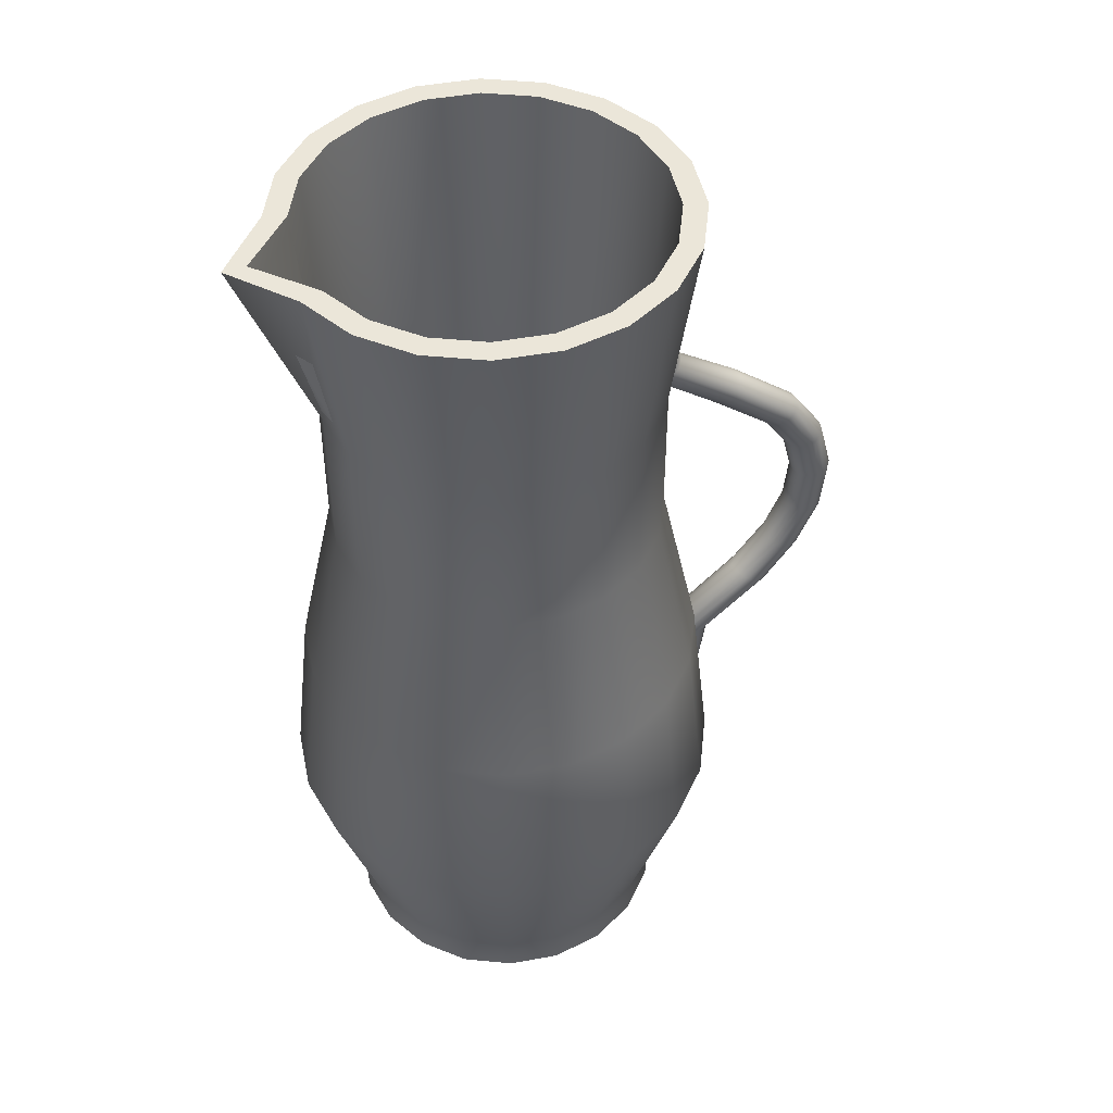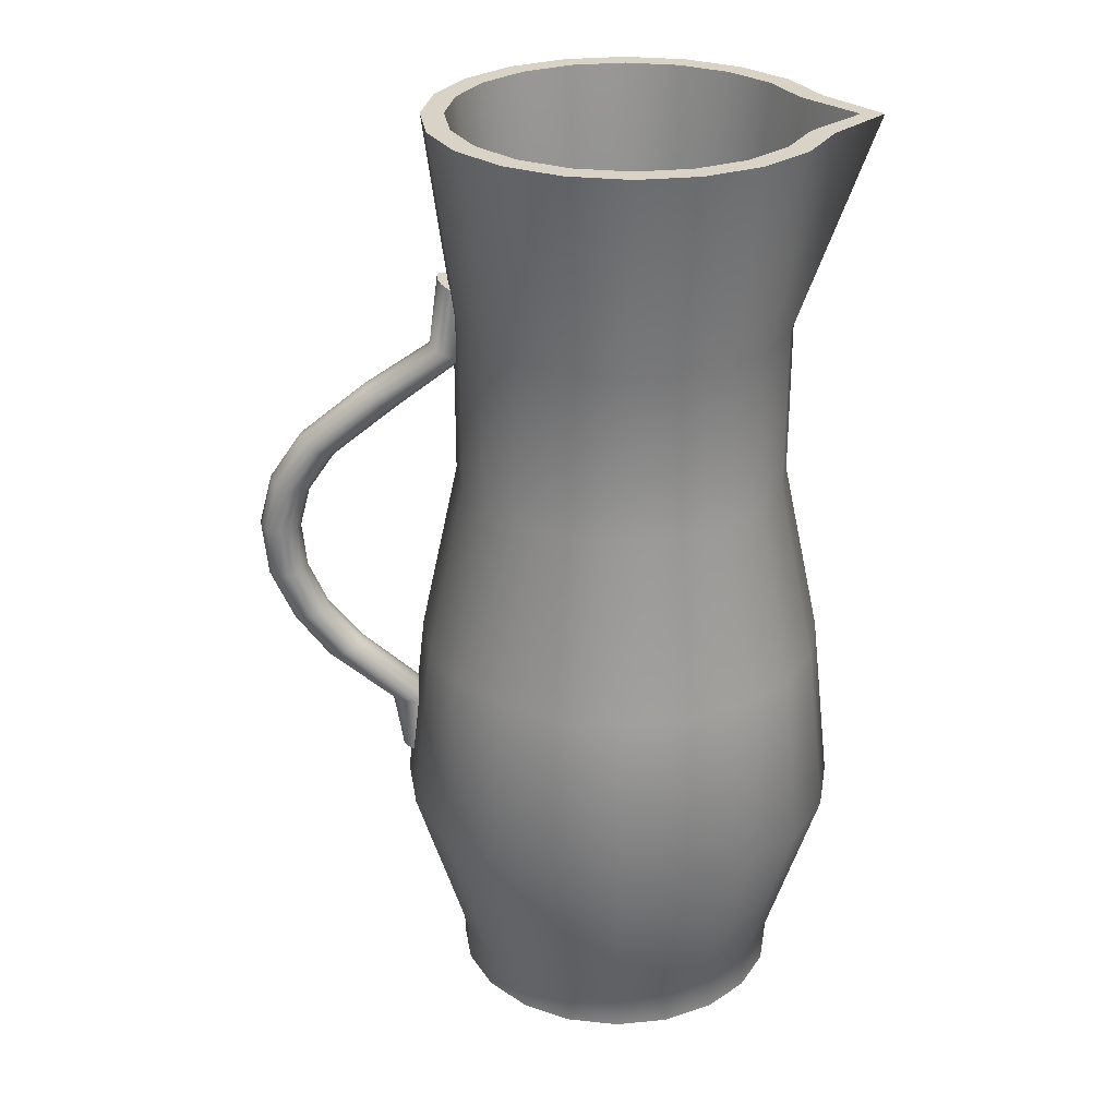
<metadata>
{"format":"obj","ext":"obj","renderer":"f3d","projection":"perspective","resolution":1024,"background":"white","views":[{"elev":47.1,"azim":-20.7,"up":"+Y"},{"elev":27.8,"azim":-179.6,"up":"+Y"}]}
</metadata>
<code>
g ghost_default1
v 0.5839 0 -0.1897
v 0.4967 0 -0.3608
v 0.3608 0 -0.4967
v 0.1897 0 -0.5839
v 0 0 -0.6139
v -0.1897 0 -0.5839
v -0.3608 0 -0.4967
v -0.4967 0 -0.3608
v -0.5839 0 -0.1897
v -0.6139 0 0
v -0.5839 0 0.1897
v -0.4967 0 0.3608
v -0.3608 0 0.4967
v -0.1897 0 0.5839
v 0 0 0.6139
v 0.1897 0 0.5839
v 0.3608 0 0.4967
v 0.4967 0 0.3608
v 0.5839 0 0.1897
v 0.6139 0 0
v 0.6692 0 -0.2174
v 0.5692 0 -0.4136
v 0.4136 0 -0.5692
v 0.2174 0 -0.6692
v 0 0 -0.7036
v -0.2174 0 -0.6692
v -0.4136 0 -0.5692
v -0.5692 0 -0.4136
v -0.6692 0 -0.2174
v -0.7036 0 0
v -0.6692 0 0.2174
v -0.5692 0 0.4136
v -0.4136 0 0.5692
v -0.2174 0 0.6692
v 0 0 0.7036
v 0.2174 0 0.6692
v 0.4136 0 0.5692
v 0.5692 0 0.4136
v 0.6692 0 0.2174
v 0.7036 0 0
v 0.6692 0.1562 -0.2174
v 0.5692 0.1562 -0.4136
v 0.4136 0.1562 -0.5692
v 0.2174 0.1562 -0.6692
v 0 0.1562 -0.7036
v -0.2174 0.1562 -0.6692
v -0.4136 0.1562 -0.5692
v -0.5692 0.1562 -0.4136
v -0.6692 0.1562 -0.2174
v -0.7036 0.1562 0
v -0.6692 0.1562 0.2174
v -0.5692 0.1562 0.4136
v -0.4136 0.1562 0.5692
v -0.2174 0.1562 0.6692
v 0 0.1562 0.7036
v 0.2174 0.1562 0.6692
v 0.4136 0.1562 0.5692
v 0.5692 0.1562 0.4136
v 0.6692 0.1562 0.2174
v 0.7036 0.1562 0
v 0.7671 3.929 -0.2528
v 0.6509 3.929 -0.4809
v 0.5744 3.929 -0.4254
v 0.6772 3.929 -0.2236
v 0.4699 3.929 -0.6619
v 0.4143 3.929 -0.5855
v 0.2418 3.929 -0.7781
v 0.2126 3.929 -0.6882
v -0.01103 3.929 -0.8182
v -0.01103 3.929 -0.7237
v -0.2639 3.929 -0.7781
v -0.2346 3.929 -0.6882
v -0.4919 3.929 -0.6619
v -0.4364 3.929 -0.5855
v -0.6729 3.929 -0.4809
v -0.5965 3.929 -0.4254
v -0.7892 3.929 -0.2528
v -0.6993 3.929 -0.2236
v -1.008 3.929 0
v -0.9135 3.929 0
v -0.7892 3.929 0.2528
v -0.6993 3.929 0.2236
v -0.6729 3.929 0.4809
v -0.5965 3.929 0.4254
v -0.4919 3.929 0.6619
v -0.4364 3.929 0.5855
v -0.2639 3.929 0.7781
v -0.2346 3.929 0.6882
v -0.01103 3.929 0.8182
v -0.01103 3.929 0.7237
v 0.2418 3.929 0.7781
v 0.2126 3.929 0.6882
v 0.4699 3.929 0.6619
v 0.4143 3.929 0.5855
v 0.6509 3.929 0.4809
v 0.5744 3.929 0.4254
v 0.7671 3.929 0.2528
v 0.6772 3.929 0.2236
v 0.8071 3.929 0
v 0.7126 3.929 0
v -0.4084 3.099 0.5622
v -0.5622 3.099 0.4084
v -0.6609 3.099 0.2147
v -0.6949 3.099 0
v -0.6609 3.099 -0.2147
v -0.5622 3.099 -0.4084
v -0.4084 3.099 -0.5622
v -0.2147 3.099 -0.6609
v 0 3.099 -0.6949
v 0.2147 3.099 -0.6609
v 0.4084 3.099 -0.5622
v 0.5622 3.099 -0.4084
v 0.6609 3.099 -0.2147
v 0.6949 3.099 0
v 0.6609 3.099 0.2147
v 0.5622 3.099 0.4084
v 0.4084 3.099 0.5622
v 0.2147 3.099 0.6609
v 0 3.099 0.6949
v -0.2147 3.099 0.6609
v -0.4084 2.401 0.5622
v -0.5622 2.401 0.4084
v -0.6609 2.401 0.2147
v -0.6949 2.401 0
v -0.6609 2.401 -0.2147
v -0.5622 2.401 -0.4084
v -0.4084 2.401 -0.5622
v -0.2147 2.401 -0.6609
v 0 2.401 -0.6949
v 0.2147 2.401 -0.6609
v 0.4084 2.401 -0.5622
v 0.5622 2.401 -0.4084
v 0.6609 2.401 -0.2147
v 0.6949 2.401 0
v 0.6609 2.401 0.2147
v 0.5622 2.401 0.4084
v 0.4084 2.401 0.5622
v 0.2147 2.401 0.6609
v 0 2.401 0.6949
v -0.2147 2.401 0.6609
v -0.2641 1.652 0.8129
v -0.5024 1.652 0.6915
v -0.6915 1.652 0.5024
v -0.8129 1.652 0.2641
v -0.8547 1.652 0
v -0.8129 1.652 -0.2641
v -0.6915 1.652 -0.5024
v -0.5024 1.652 -0.6915
v -0.2641 1.652 -0.8129
v 0 1.652 -0.8547
v 0.2641 1.652 -0.8129
v 0.5024 1.652 -0.6915
v 0.6915 1.652 -0.5024
v 0.8129 1.652 -0.2641
v 0.8547 1.652 0
v 0.8129 1.652 0.2641
v 0.6915 1.652 0.5024
v 0.5024 1.652 0.6915
v 0.2641 1.652 0.8129
v 0 1.652 0.8547
v -0.2898 0.9043 0.8918
v -0.5512 0.9043 0.7586
v -0.7586 0.9043 0.5512
v -0.8918 0.9043 0.2898
v -0.9377 0.9043 0
v -0.8918 0.9043 -0.2898
v -0.7586 0.9043 -0.5512
v -0.5512 0.9043 -0.7586
v -0.2898 0.9043 -0.8918
v 0 0.9043 -0.9377
v 0.2898 0.9043 -0.8918
v 0.5512 0.9043 -0.7586
v 0.7586 0.9043 -0.5512
v 0.8918 0.9043 -0.2898
v 0.9377 0.9043 0
v 0.8918 0.9043 0.2898
v 0.7586 0.9043 0.5512
v 0.5512 0.9043 0.7586
v 0.2898 0.9043 0.8918
v 0 0.9043 0.9377
v 0.5839 0.05455 -0.1897
v 0.4967 0.05455 -0.3608
v 0 0.05455 0
v 0.3608 0.05455 -0.4967
v 0.1897 0.05455 -0.5839
v 0 0.05455 -0.6139
v -0.1897 0.05455 -0.5839
v -0.3608 0.05455 -0.4967
v -0.4967 0.05455 -0.3608
v -0.5839 0.05455 -0.1897
v -0.6139 0.05455 0
v -0.5839 0.05455 0.1897
v -0.4967 0.05455 0.3608
v -0.3608 0.05455 0.4967
v -0.1897 0.05455 0.5839
v 0 0.05455 0.6139
v 0.1897 0.05455 0.5839
v 0.3608 0.05455 0.4967
v 0.4967 0.05455 0.3608
v 0.5839 0.05455 0.1897
v 0.6139 0.05455 0
v 0.5847 2.947 -0.1937
v 0.4956 2.947 -0.3685
v 0.3569 2.947 -0.5072
v 0.1821 2.947 -0.5963
v -0.01163 2.947 -0.627
v -0.2054 2.947 -0.5963
v -0.3801 2.947 -0.5072
v -0.5189 2.947 -0.3685
v -0.6079 2.947 -0.1937
v -0.6464 2.947 0
v -0.6079 2.947 0.1937
v -0.5189 2.947 0.3685
v -0.3801 2.947 0.5072
v -0.2054 2.947 0.5963
v -0.01163 2.947 0.627
v 0.1821 2.947 0.5963
v 0.3569 2.947 0.5072
v 0.4956 2.947 0.3685
v 0.5847 2.947 0.1937
v 0.6153 2.947 0
v 0.5847 1.965 -0.1937
v 0.4956 1.965 -0.3685
v 0.3569 1.965 -0.5072
v 0.1821 1.965 -0.5963
v -0.01163 1.965 -0.627
v -0.2054 1.965 -0.5963
v -0.3801 1.965 -0.5072
v -0.5189 1.965 -0.3685
v -0.6079 1.965 -0.1937
v -0.6464 1.965 0
v -0.6079 1.965 0.1937
v -0.5189 1.965 0.3685
v -0.3801 1.965 0.5072
v -0.2054 1.965 0.5963
v -0.01163 1.965 0.627
v 0.1821 1.965 0.5963
v 0.3569 1.965 0.5072
v 0.4956 1.965 0.3685
v 0.5847 1.965 0.1937
v 0.6153 1.965 0
v 0.6989 0.3496 -0.2306
v 0.5929 0.3496 -0.4387
v 0.4278 0.3496 -0.6038
v 0.2197 0.3496 -0.7098
v -0.01089 0.3496 -0.7463
v -0.2415 0.3496 -0.7098
v -0.4495 0.3496 -0.6038
v -0.6147 0.3496 -0.4387
v -0.7207 0.3496 -0.2306
v -0.7665 0.3496 0
v -0.7207 0.3496 0.2306
v -0.6147 0.3496 0.4387
v -0.4495 0.3496 0.6038
v -0.2415 0.3496 0.7098
v -0.01089 0.3496 0.7463
v 0.2197 0.3496 0.7098
v 0.4278 0.3496 0.6038
v 0.5929 0.3496 0.4387
v 0.6989 0.3496 0.2306
v 0.7354 0.3496 0
v 0.9554 1.053 -0.03524
v 0.9385 1.051 -0.06438
v 0.9137 1.048 -0.08239
v 0.8851 1.045 -0.08616
v 0.8578 1.041 -0.07502
v 0.8365 1.038 -0.05092
v 0.8248 1.037 -0.01801
v 0.8248 1.037 0.01801
v 0.8365 1.038 0.05092
v 0.8578 1.041 0.07502
v 0.8851 1.045 0.08616
v 0.9137 1.048 0.08239
v 0.9385 1.051 0.06438
v 0.9554 1.053 0.03524
v 0.9613 1.054 0
v 0.9923 1.288 -0.03524
v 0.9678 1.289 -0.06438
v 0.9319 1.291 -0.08239
v 0.8911 1.294 -0.08616
v 0.8525 1.297 -0.07502
v 0.8227 1.299 -0.05092
v 0.8064 1.301 -0.01801
v 0.8064 1.301 0.01801
v 0.8227 1.299 0.05092
v 0.8525 1.297 0.07502
v 0.8911 1.294 0.08616
v 0.9319 1.291 0.08239
v 0.9678 1.289 0.06438
v 0.9923 1.288 0.03524
v 1.001 1.288 0
v 1.267 1.507 -0.03524
v 1.248 1.515 -0.06438
v 1.22 1.527 -0.08239
v 1.189 1.541 -0.08616
v 1.16 1.555 -0.07502
v 1.137 1.566 -0.05092
v 1.125 1.572 -0.01801
v 1.125 1.572 0.01801
v 1.137 1.566 0.05092
v 1.16 1.555 0.07502
v 1.189 1.541 0.08616
v 1.22 1.527 0.08239
v 1.248 1.515 0.06438
v 1.267 1.507 0.03524
v 1.274 1.504 0
v 1.41 1.695 -0.03524
v 1.391 1.701 -0.06438
v 1.363 1.709 -0.08239
v 1.331 1.719 -0.08616
v 1.301 1.729 -0.07502
v 1.277 1.736 -0.05092
v 1.264 1.74 -0.01801
v 1.264 1.74 0.01801
v 1.277 1.736 0.05092
v 1.301 1.729 0.07502
v 1.331 1.719 0.08616
v 1.363 1.709 0.08239
v 1.391 1.701 0.06438
v 1.41 1.695 0.03524
v 1.416 1.693 0
v 1.508 1.913 -0.03524
v 1.488 1.915 -0.06438
v 1.457 1.917 -0.08239
v 1.423 1.92 -0.08616
v 1.389 1.923 -0.07502
v 1.363 1.926 -0.05092
v 1.349 1.927 -0.01801
v 1.349 1.927 0.01801
v 1.363 1.926 0.05092
v 1.389 1.923 0.07502
v 1.423 1.92 0.08616
v 1.457 1.917 0.08239
v 1.488 1.915 0.06438
v 1.508 1.913 0.03524
v 1.516 1.912 0
v 1.531 2.137 -0.03524
v 1.51 2.135 -0.06438
v 1.479 2.132 -0.08239
v 1.443 2.128 -0.08616
v 1.409 2.124 -0.07502
v 1.382 2.121 -0.05092
v 1.368 2.119 -0.01801
v 1.368 2.119 0.01801
v 1.382 2.121 0.05092
v 1.409 2.124 0.07502
v 1.443 2.128 0.08616
v 1.479 2.132 0.08239
v 1.51 2.135 0.06438
v 1.531 2.137 0.03524
v 1.538 2.138 0
v 1.475 2.353 -0.03524
v 1.455 2.347 -0.06438
v 1.425 2.337 -0.08239
v 1.391 2.326 -0.08616
v 1.359 2.316 -0.07502
v 1.334 2.308 -0.05092
v 1.32 2.304 -0.01801
v 1.32 2.304 0.01801
v 1.334 2.308 0.05092
v 1.359 2.316 0.07502
v 1.391 2.326 0.08616
v 1.425 2.337 0.08239
v 1.455 2.347 0.06438
v 1.475 2.353 0.03524
v 1.482 2.355 0
v 1.345 2.545 -0.03524
v 1.327 2.535 -0.06438
v 1.301 2.52 -0.08239
v 1.271 2.503 -0.08616
v 1.243 2.487 -0.07502
v 1.221 2.475 -0.05092
v 1.209 2.468 -0.01801
v 1.209 2.468 0.01801
v 1.221 2.475 0.05092
v 1.243 2.487 0.07502
v 1.271 2.503 0.08616
v 1.301 2.52 0.08239
v 1.327 2.535 0.06438
v 1.345 2.545 0.03524
v 1.351 2.549 0
v 1.071 2.768 -0.03524
v 1.054 2.757 -0.06438
v 1.03 2.741 -0.08239
v 1.002 2.723 -0.08616
v 0.9746 2.705 -0.07502
v 0.9536 2.691 -0.05092
v 0.9421 2.684 -0.01801
v 0.9421 2.684 0.01801
v 0.9536 2.691 0.05092
v 0.9746 2.705 0.07502
v 1.002 2.723 0.08616
v 1.03 2.741 0.08239
v 1.054 2.757 0.06438
v 1.071 2.768 0.03524
v 1.077 2.772 0
v 0.7877 2.959 -0.03524
v 0.7687 2.953 -0.06438
v 0.7407 2.945 -0.08239
v 0.7085 2.935 -0.08616
v 0.6778 2.925 -0.07502
v 0.6538 2.918 -0.05092
v 0.6406 2.914 -0.01801
v 0.6406 2.914 0.01801
v 0.6538 2.918 0.05092
v 0.6778 2.925 0.07502
v 0.7085 2.935 0.08616
v 0.7407 2.945 0.08239
v 0.7687 2.953 0.06438
v 0.7877 2.959 0.03524
v 0.7944 2.961 0
v 0.7518 3.252 -0.03524
v 0.7377 3.245 -0.06438
v 0.7171 3.234 -0.08239
v 0.6934 3.222 -0.08616
v 0.6707 3.21 -0.07502
v 0.653 3.2 -0.05092
v 0.6433 3.195 -0.01801
v 0.6433 3.195 0.01801
v 0.653 3.2 0.05092
v 0.6707 3.21 0.07502
v 0.6934 3.222 0.08616
v 0.7171 3.234 0.08239
v 0.7377 3.245 0.06438
v 0.7518 3.252 0.03524
v 0.7567 3.255 0
v 0.9523 1.045 0
v 0.6989 3.225 0
g ghost_group1 ghost_pCylinder1 ghost_polySurface1
f 1 2 22 21
f 2 3 23 22
f 3 4 24 23
f 4 5 25 24
f 5 6 26 25
f 6 7 27 26
f 7 8 28 27
f 8 9 29 28
f 9 10 30 29
f 10 11 31 30
f 11 12 32 31
f 12 13 33 32
f 13 14 34 33
f 14 15 35 34
f 15 16 36 35
f 16 17 37 36
f 17 18 38 37
f 18 19 39 38
f 19 20 40 39
f 20 1 21 40
f 21 22 42 41
f 22 23 43 42
f 23 24 44 43
f 24 25 45 44
f 25 26 46 45
f 26 27 47 46
f 27 28 48 47
f 28 29 49 48
f 29 30 50 49
f 30 31 51 50
f 31 32 52 51
f 32 33 53 52
f 33 34 54 53
f 34 35 55 54
f 35 36 56 55
f 36 37 57 56
f 37 38 58 57
f 38 39 59 58
f 39 40 60 59
f 40 21 41 60
f 61 62 63 64
f 62 65 66 63
f 65 67 68 66
f 67 69 70 68
f 69 71 72 70
f 71 73 74 72
f 73 75 76 74
f 75 77 78 76
f 77 79 80 78
f 79 81 82 80
f 81 83 84 82
f 83 85 86 84
f 85 87 88 86
f 87 89 90 88
f 89 91 92 90
f 91 93 94 92
f 93 95 96 94
f 95 97 98 96
f 97 99 100 98
f 99 61 64 100
f 182 181 183
f 184 182 183
f 185 184 183
f 186 185 183
f 187 186 183
f 188 187 183
f 189 188 183
f 190 189 183
f 191 190 183
f 192 191 183
f 193 192 183
f 194 193 183
f 195 194 183
f 196 195 183
f 197 196 183
f 198 197 183
f 199 198 183
f 200 199 183
f 201 200 183
f 181 201 183
f 41 42 173 174
f 42 43 172 173
f 43 44 171 172
f 44 45 170 171
f 45 46 169 170
f 46 47 168 169
f 47 48 167 168
f 48 49 166 167
f 49 50 165 166
f 50 51 164 165
f 51 52 163 164
f 52 53 162 163
f 53 54 161 162
f 54 55 180 161
f 55 56 179 180
f 56 57 178 179
f 57 58 177 178
f 58 59 176 177
f 59 60 175 176
f 60 41 174 175
f 102 101 85 83
f 103 102 83 81
f 104 103 81 79
f 105 104 79 77
f 106 105 77 75
f 107 106 75 73
f 108 107 73 71
f 109 108 71 69
f 110 109 69 67
f 111 110 67 65
f 112 111 65 62
f 113 112 62 61
f 114 113 61 99
f 115 114 99 97
f 116 115 97 95
f 117 116 95 93
f 118 117 93 91
f 119 118 91 89
f 120 119 89 87
f 101 120 87 85
f 122 121 101 102
f 123 122 102 103
f 124 123 103 104
f 125 124 104 105
f 126 125 105 106
f 127 126 106 107
f 128 127 107 108
f 129 128 108 109
f 130 129 109 110
f 131 130 110 111
f 132 131 111 112
f 133 132 112 113
f 134 133 113 114
f 135 134 114 115
f 136 135 115 116
f 137 136 116 117
f 138 137 117 118
f 139 138 118 119
f 140 139 119 120
f 121 140 120 101
f 142 141 140 121
f 143 142 121 122
f 144 143 122 123
f 145 144 123 124
f 146 145 124 125
f 147 146 125 126
f 148 147 126 127
f 149 148 127 128
f 150 149 128 129
f 151 150 129 130
f 152 151 130 131
f 153 152 131 132
f 154 153 132 133
f 155 154 133 134
f 156 155 134 135
f 157 156 135 136
f 158 157 136 137
f 159 158 137 138
f 160 159 138 139
f 141 160 139 140
f 162 161 141 142
f 163 162 142 143
f 164 163 143 144
f 165 164 144 145
f 166 165 145 146
f 167 166 146 147
f 168 167 147 148
f 169 168 148 149
f 170 169 149 150
f 171 170 150 151
f 172 171 151 152
f 173 172 152 153
f 174 173 153 154
f 175 174 154 155
f 176 175 155 156
f 177 176 156 157
f 178 177 157 158
f 179 178 158 159
f 180 179 159 160
f 161 180 160 141
f 2 1 181 182
f 3 2 182 184
f 4 3 184 185
f 5 4 185 186
f 6 5 186 187
f 7 6 187 188
f 8 7 188 189
f 9 8 189 190
f 10 9 190 191
f 11 10 191 192
f 12 11 192 193
f 13 12 193 194
f 14 13 194 195
f 15 14 195 196
f 16 15 196 197
f 17 16 197 198
f 18 17 198 199
f 19 18 199 200
f 20 19 200 201
f 1 20 201 181
f 64 63 203 202
f 63 66 204 203
f 66 68 205 204
f 68 70 206 205
f 70 72 207 206
f 72 74 208 207
f 74 76 209 208
f 76 78 210 209
f 78 80 211 210
f 80 82 212 211
f 82 84 213 212
f 84 86 214 213
f 86 88 215 214
f 88 90 216 215
f 90 92 217 216
f 92 94 218 217
f 94 96 219 218
f 96 98 220 219
f 98 100 221 220
f 100 64 202 221
f 202 203 223 222
f 203 204 224 223
f 204 205 225 224
f 205 206 226 225
f 206 207 227 226
f 207 208 228 227
f 208 209 229 228
f 209 210 230 229
f 210 211 231 230
f 211 212 232 231
f 212 213 233 232
f 213 214 234 233
f 214 215 235 234
f 215 216 236 235
f 216 217 237 236
f 217 218 238 237
f 218 219 239 238
f 219 220 240 239
f 220 221 241 240
f 221 202 222 241
f 222 223 243 242
f 223 224 244 243
f 224 225 245 244
f 225 226 246 245
f 226 227 247 246
f 227 228 248 247
f 228 229 249 248
f 229 230 250 249
f 230 231 251 250
f 231 232 252 251
f 232 233 253 252
f 233 234 254 253
f 234 235 255 254
f 235 236 256 255
f 236 237 257 256
f 237 238 258 257
f 238 239 259 258
f 239 240 260 259
f 240 241 261 260
f 241 222 242 261
g ghost_group1 ghost_pCylinder2 ghost_polySurface1
f 262 263 278 277
f 263 264 279 278
f 264 265 280 279
f 265 266 281 280
f 266 267 282 281
f 267 268 283 282
f 268 269 284 283
f 269 270 285 284
f 270 271 286 285
f 271 272 287 286
f 272 273 288 287
f 273 274 289 288
f 274 275 290 289
f 275 276 291 290
f 276 262 277 291
f 277 278 293 292
f 278 279 294 293
f 279 280 295 294
f 280 281 296 295
f 281 282 297 296
f 282 283 298 297
f 283 284 299 298
f 284 285 300 299
f 285 286 301 300
f 286 287 302 301
f 287 288 303 302
f 288 289 304 303
f 289 290 305 304
f 290 291 306 305
f 291 277 292 306
f 292 293 308 307
f 293 294 309 308
f 294 295 310 309
f 295 296 311 310
f 296 297 312 311
f 297 298 313 312
f 298 299 314 313
f 299 300 315 314
f 300 301 316 315
f 301 302 317 316
f 302 303 318 317
f 303 304 319 318
f 304 305 320 319
f 305 306 321 320
f 306 292 307 321
f 307 308 323 322
f 308 309 324 323
f 309 310 325 324
f 310 311 326 325
f 311 312 327 326
f 312 313 328 327
f 313 314 329 328
f 314 315 330 329
f 315 316 331 330
f 316 317 332 331
f 317 318 333 332
f 318 319 334 333
f 319 320 335 334
f 320 321 336 335
f 321 307 322 336
f 322 323 338 337
f 323 324 339 338
f 324 325 340 339
f 325 326 341 340
f 326 327 342 341
f 327 328 343 342
f 328 329 344 343
f 329 330 345 344
f 330 331 346 345
f 331 332 347 346
f 332 333 348 347
f 333 334 349 348
f 334 335 350 349
f 335 336 351 350
f 336 322 337 351
f 337 338 353 352
f 338 339 354 353
f 339 340 355 354
f 340 341 356 355
f 341 342 357 356
f 342 343 358 357
f 343 344 359 358
f 344 345 360 359
f 345 346 361 360
f 346 347 362 361
f 347 348 363 362
f 348 349 364 363
f 349 350 365 364
f 350 351 366 365
f 351 337 352 366
f 352 353 368 367
f 353 354 369 368
f 354 355 370 369
f 355 356 371 370
f 356 357 372 371
f 357 358 373 372
f 358 359 374 373
f 359 360 375 374
f 360 361 376 375
f 361 362 377 376
f 362 363 378 377
f 363 364 379 378
f 364 365 380 379
f 365 366 381 380
f 366 352 367 381
f 367 368 383 382
f 368 369 384 383
f 369 370 385 384
f 370 371 386 385
f 371 372 387 386
f 372 373 388 387
f 373 374 389 388
f 374 375 390 389
f 375 376 391 390
f 376 377 392 391
f 377 378 393 392
f 378 379 394 393
f 379 380 395 394
f 380 381 396 395
f 381 367 382 396
f 382 383 398 397
f 383 384 399 398
f 384 385 400 399
f 385 386 401 400
f 386 387 402 401
f 387 388 403 402
f 388 389 404 403
f 389 390 405 404
f 390 391 406 405
f 391 392 407 406
f 392 393 408 407
f 393 394 409 408
f 394 395 410 409
f 395 396 411 410
f 396 382 397 411
f 397 398 413 412
f 398 399 414 413
f 399 400 415 414
f 400 401 416 415
f 401 402 417 416
f 402 403 418 417
f 403 404 419 418
f 404 405 420 419
f 405 406 421 420
f 406 407 422 421
f 407 408 423 422
f 408 409 424 423
f 409 410 425 424
f 410 411 426 425
f 411 397 412 426
f 263 262 427
f 264 263 427
f 265 264 427
f 266 265 427
f 267 266 427
f 268 267 427
f 269 268 427
f 270 269 427
f 271 270 427
f 272 271 427
f 273 272 427
f 274 273 427
f 275 274 427
f 276 275 427
f 262 276 427
f 412 413 428
f 413 414 428
f 414 415 428
f 415 416 428
f 416 417 428
f 417 418 428
f 418 419 428
f 419 420 428
f 420 421 428
f 421 422 428
f 422 423 428
f 423 424 428
f 424 425 428
f 425 426 428
f 426 412 428

</code>
